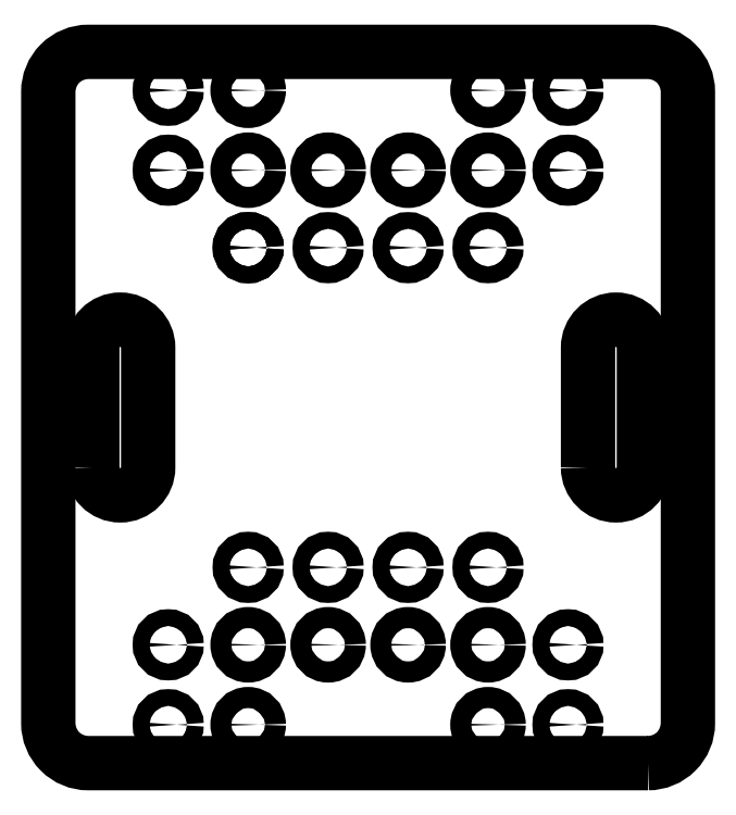
<metadata>
{"format":"dxf","ext":"dxf","renderer":"ezdxf+matplotlib","layout":"modelspace","background":"white","min_lineweight":24,"dpi":150}
</metadata>
<code>
0
SECTION
2
ENTITIES
0
LWPOLYLINE
8
0
90
4
70
1
43
0
10
-68.98
20
-15
10
-68.98
20
15
42
-1
10
-55.02
20
15
10
-55.02
20
-15
42
-1
0
CIRCLE
8
0
10
-50
20
79.39
30
0
40
2.1
210
0
220
0
230
1
0
CIRCLE
8
0
10
-50
20
59.39
30
0
40
2.1
210
0
220
0
230
1
0
CIRCLE
8
0
10
50
20
79.39
30
0
40
2.1
210
0
220
0
230
1
0
CIRCLE
8
0
10
50
20
59.39
30
0
40
2.1
210
0
220
0
230
1
0
CIRCLE
8
0
10
-50
20
-59.39
30
0
40
2.1
210
0
220
0
230
1
0
CIRCLE
8
0
10
-50
20
-79.39
30
0
40
2.1
210
0
220
0
230
1
0
CIRCLE
8
0
10
50
20
-59.39
30
0
40
2.1
210
0
220
0
230
1
0
CIRCLE
8
0
10
50
20
-79.39
30
0
40
2.1
210
0
220
0
230
1
0
CIRCLE
8
0
10
-30
20
40
30
0
40
2.1
210
0
220
0
230
1
0
CIRCLE
8
0
10
30
20
40
30
0
40
2.1
210
0
220
0
230
1
0
CIRCLE
8
0
10
30
20
-40
30
0
40
2.1
210
0
220
0
230
1
0
CIRCLE
8
0
10
-30
20
-40
30
0
40
2.1
210
0
220
0
230
1
0
CIRCLE
8
0
10
-30
20
40
30
0
40
2.1
210
0
220
0
230
1
0
CIRCLE
8
0
10
-10
20
40
30
0
40
2.1
210
0
220
0
230
1
0
CIRCLE
8
0
10
10
20
40
30
0
40
2.1
210
0
220
0
230
1
0
CIRCLE
8
0
10
-10
20
-40
30
0
40
2.1
210
0
220
0
230
1
0
CIRCLE
8
0
10
10
20
-40
30
0
40
2.1
210
0
220
0
230
1
0
CIRCLE
8
0
10
-30
20
79.39
30
0
40
2.65
210
0
220
0
230
1
0
CIRCLE
8
0
10
-30
20
59.39
30
0
40
2.65
210
0
220
0
230
1
0
CIRCLE
8
0
10
-10
20
59.39
30
0
40
2.65
210
0
220
0
230
1
0
CIRCLE
8
0
10
10
20
59.39
30
0
40
2.65
210
0
220
0
230
1
0
CIRCLE
8
0
10
30
20
79.39
30
0
40
2.65
210
0
220
0
230
1
0
CIRCLE
8
0
10
30
20
59.39
30
0
40
2.65
210
0
220
0
230
1
0
CIRCLE
8
0
10
-30
20
-59.39
30
0
40
2.65
210
0
220
0
230
1
0
CIRCLE
8
0
10
-30
20
-79.39
30
0
40
2.65
210
0
220
0
230
1
0
CIRCLE
8
0
10
-10
20
-59.39
30
0
40
2.65
210
0
220
0
230
1
0
CIRCLE
8
0
10
30
20
-79.39
30
0
40
2.65
210
0
220
0
230
1
0
CIRCLE
8
0
10
30
20
-59.39
30
0
40
2.65
210
0
220
0
230
1
0
CIRCLE
8
0
10
10
20
-59.39
30
0
40
2.65
210
0
220
0
230
1
0
LWPOLYLINE
8
0
90
8
70
1
43
0
10
70
20
-89
10
-70
20
-89
42
-0.4142
10
-80
20
-79
10
-80
20
79
42
-0.4142
10
-70
20
89
10
70
20
89
42
-0.4142
10
80
20
79
10
80
20
-79
42
-0.4142
0
LWPOLYLINE
8
0
90
4
70
1
43
0
10
55.02
20
-15
42
1
10
68.98
20
-15
10
68.98
20
15
42
1
10
55.02
20
15
0
ENDSEC
0
EOF

</code>
